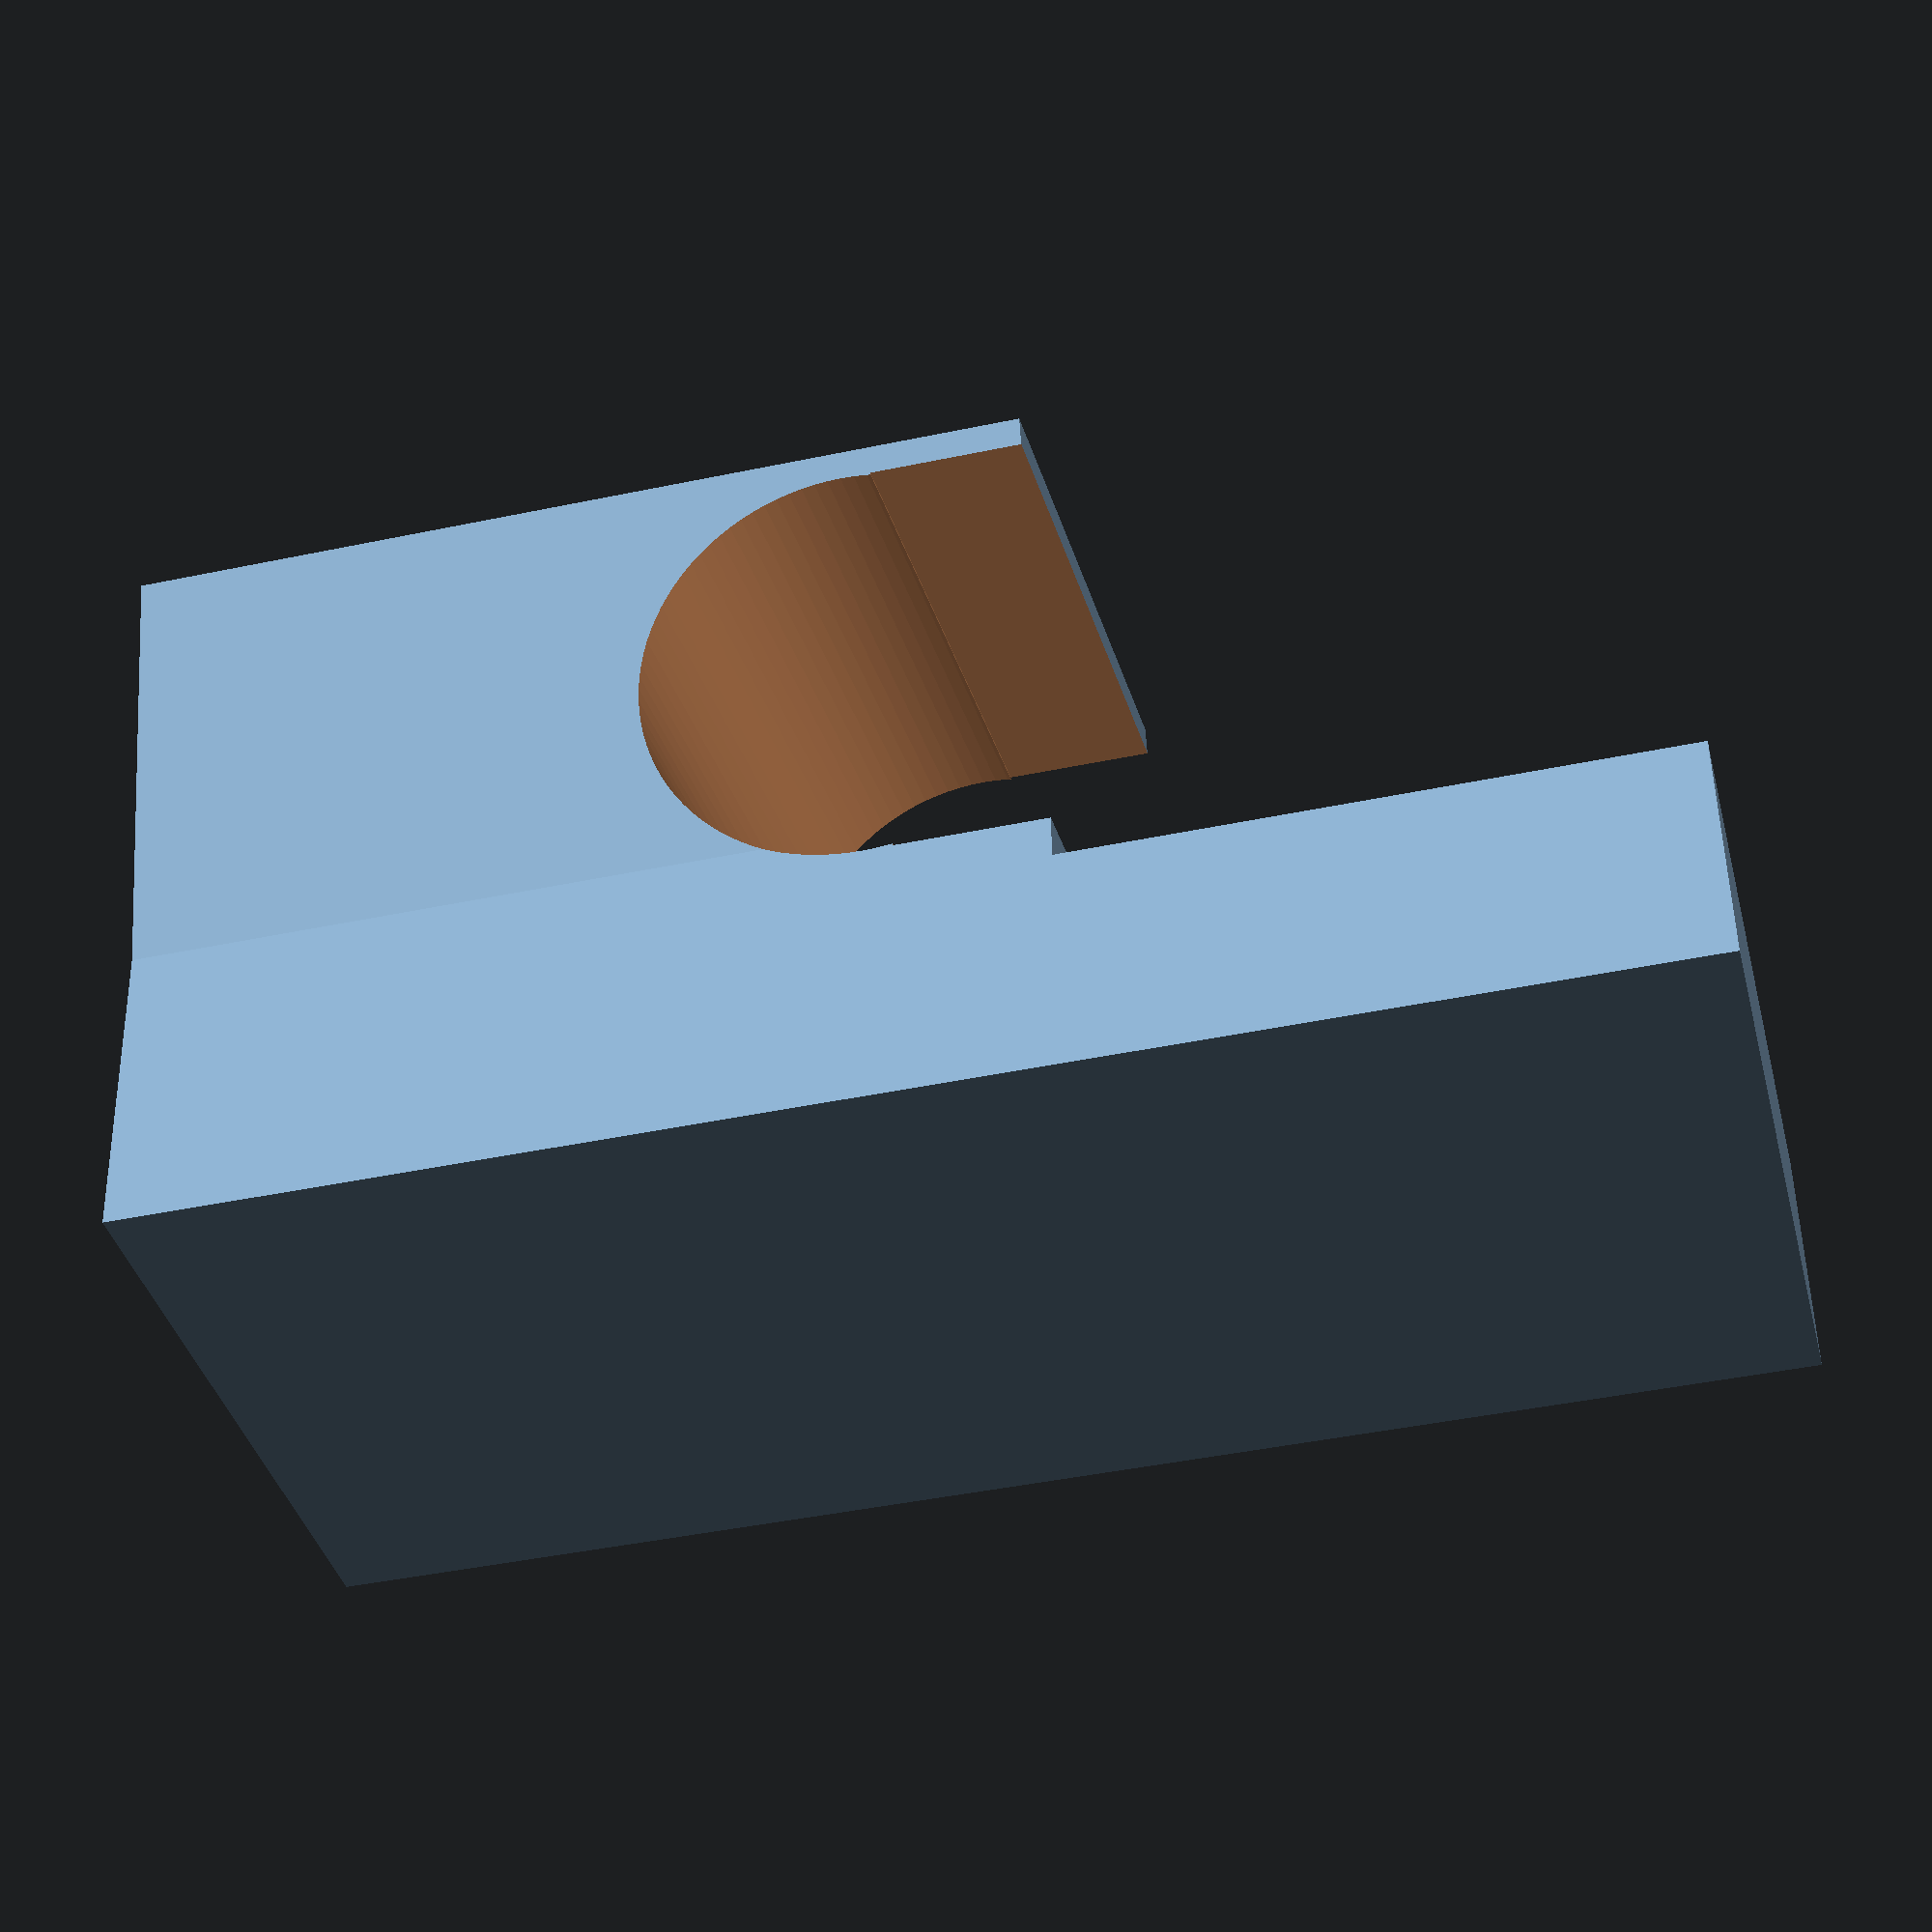
<openscad>
// width: 1900 top, 1880 bottom
// cylinder: 70
// angle: 20deg

guide_length = 25;
handle_guide_width = 5;
guide_height = 10;
cylinder_diameter = 7;
cylinder_width = 1;

module left_handle() {
    difference() {
        union() {
            cube([guide_height,cylinder_diameter + cylinder_width,handle_guide_width + 10]);
            translate([0,cylinder_diameter + cylinder_width,0])
            rotate(a=-10,v=[0,0,1])
            union() {
                cube([guide_height,6,handle_guide_width + 10]);
                translate([-1,2,0])
                cube([guide_height+1,4,guide_length]);
            }
        }

        translate([-1,4,12])
        rotate(a=90,v=[0,1,0])
        union() {
            cylinder(h=15,r1=3.5,r2=3.5, $fn=100);
            translate([-handle_guide_width - 0.5,-3.5,0])
            cube([handle_guide_width,7,15]);
        }
    }
}

left_handle();

</openscad>
<views>
elev=43.1 azim=165.4 roll=284.0 proj=p view=wireframe
</views>
